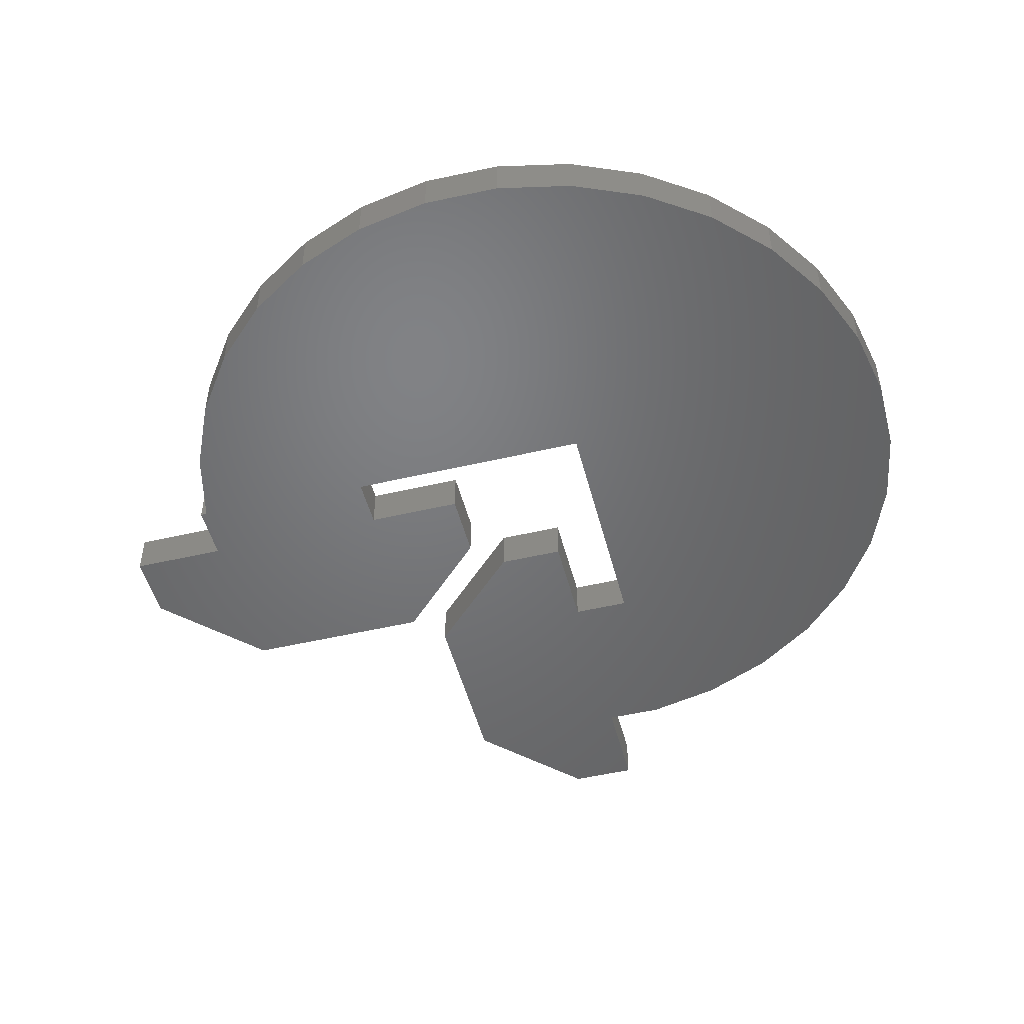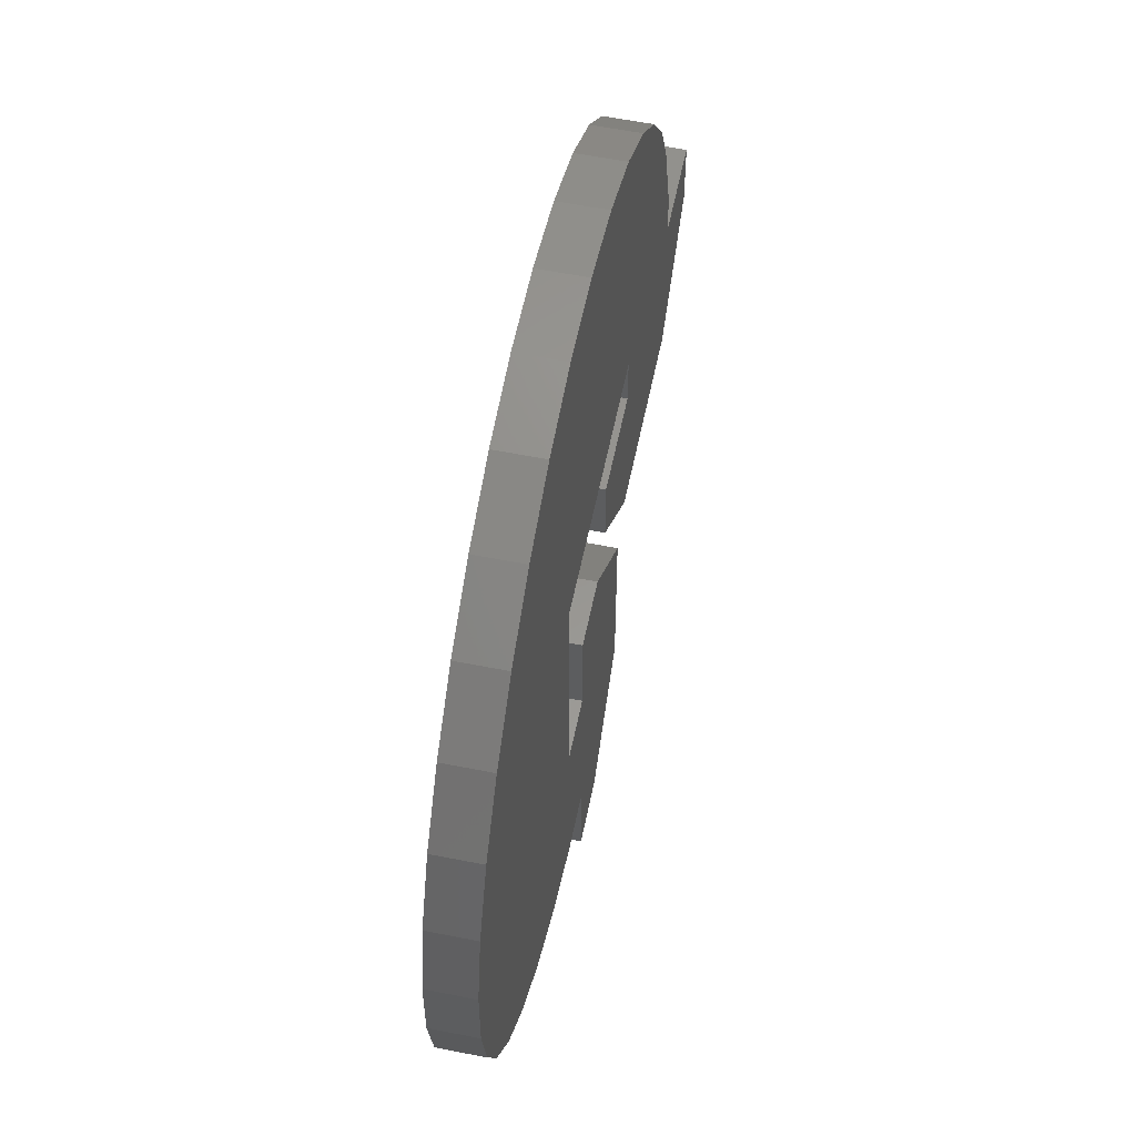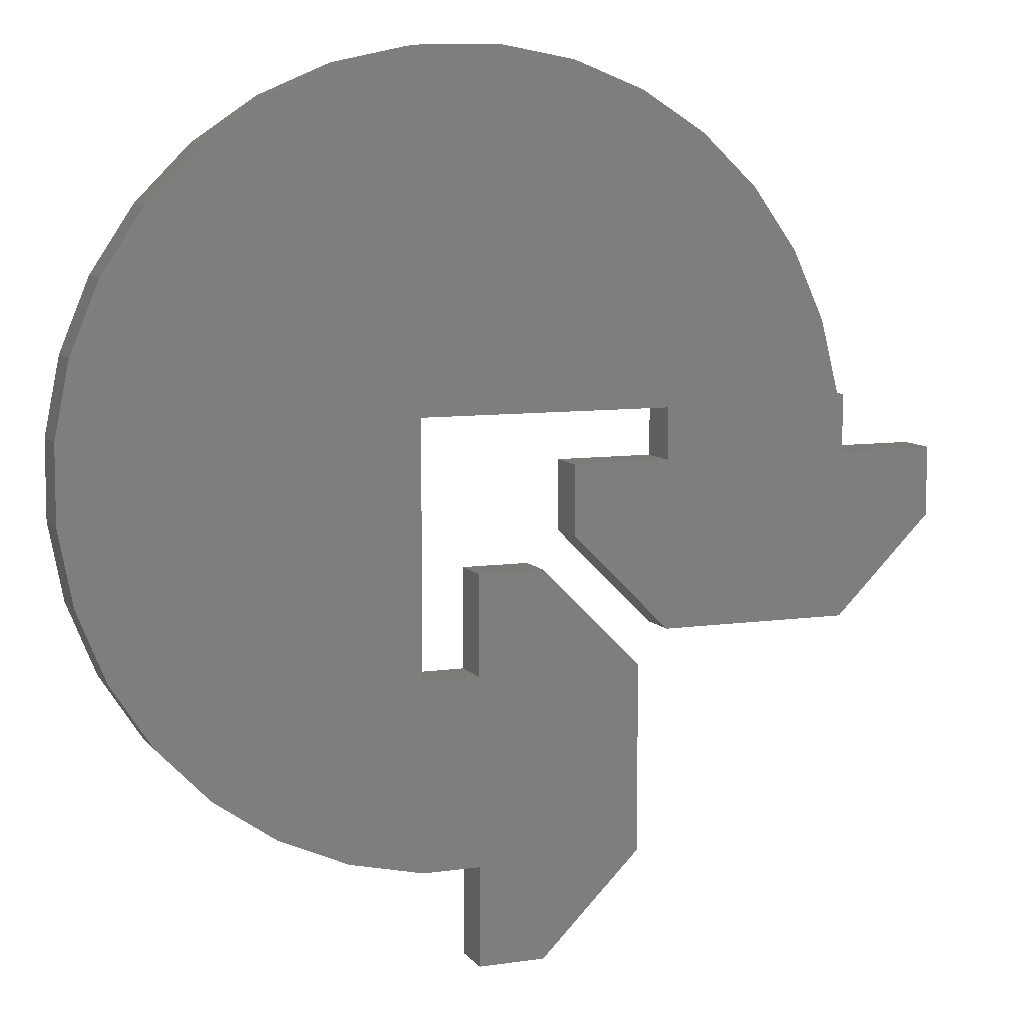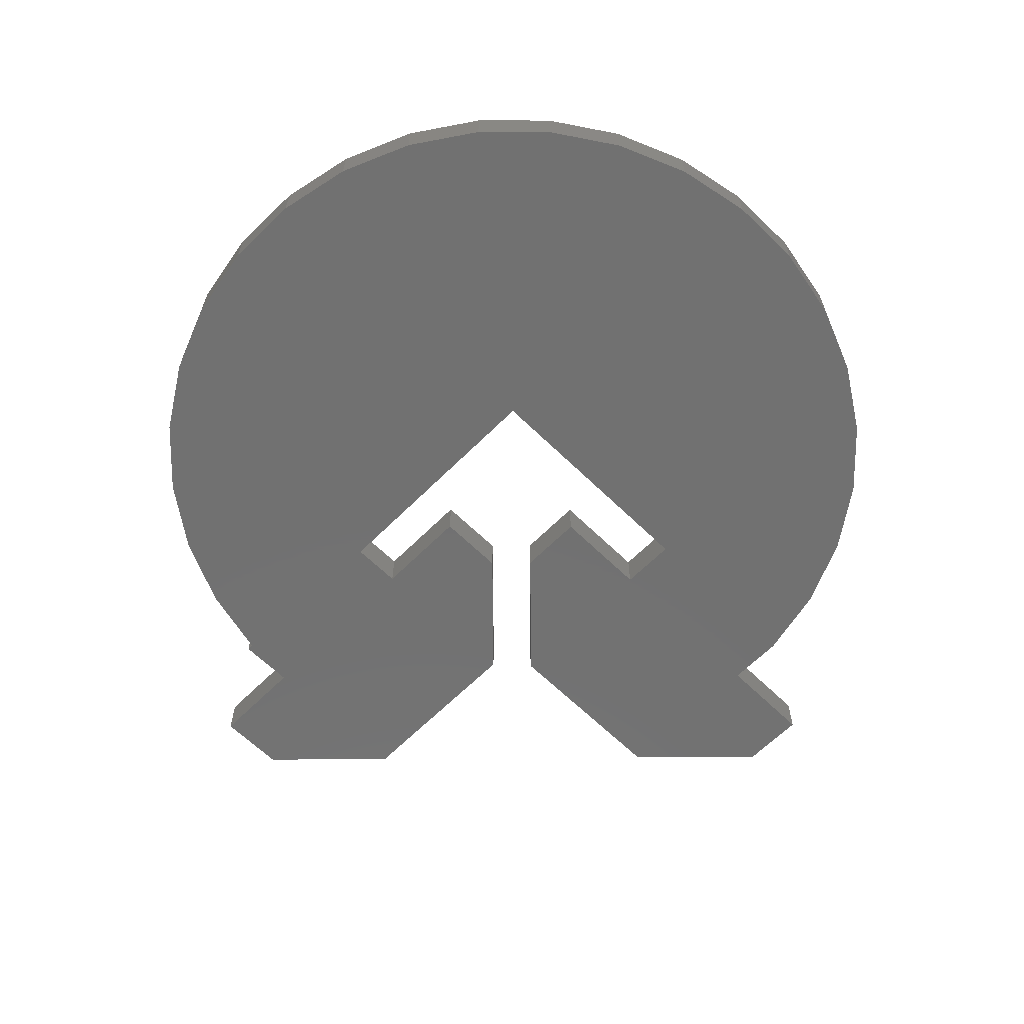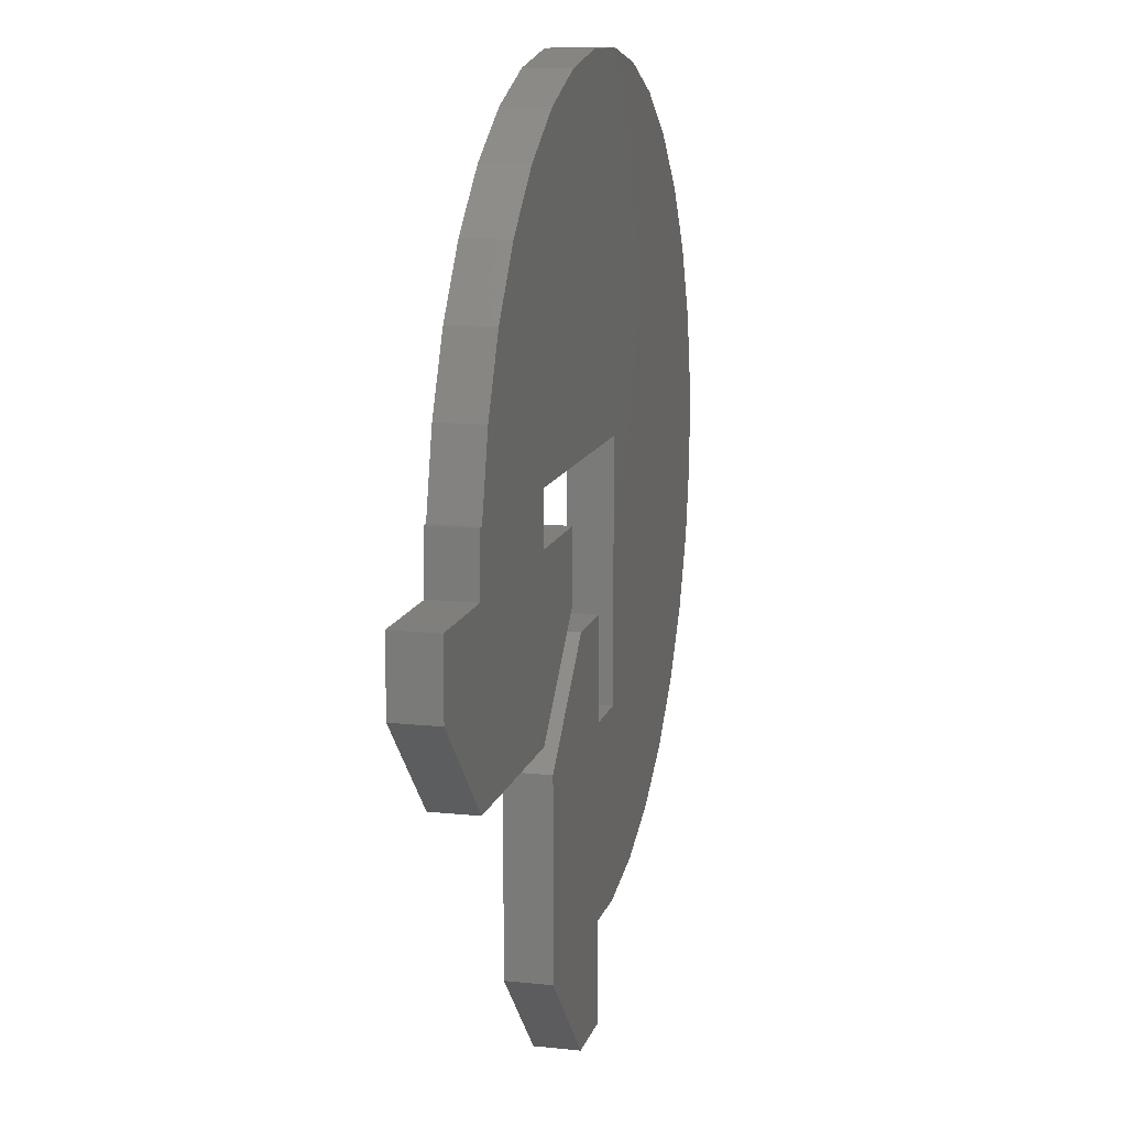
<metadata>
{"format":"stl","ext":"stl","renderer":"f3d","projection":"perspective","resolution":1024,"background":"white","views":[{"elev":-50.1,"azim":-165.6,"up":"+Z"},{"elev":58.3,"azim":-78.4,"up":"+Y"},{"elev":8.4,"azim":-21.4,"up":"+Y"},{"elev":-63.2,"azim":-134.7,"up":"+Z"},{"elev":12.6,"azim":104.0,"up":"+Y"}]}
</metadata>
<code>
# stl→obj: 112 verts, 220 faces
v -0.3203 -0.2734 0.05469
v -0.3203 -0.0389 0.05469
v -0.4132 -0.2527 0.05469
v -0.2484 -0.2734 0.05469
v -0.1278 0.69 0.05469
v -0.2216 0.7065 0.05469
v -0.3167 0.7047 0.05469
v -0.4098 0.6847 0.05469
v -0.3203 0.2757 0.05469
v -0.002632 0.2757 0.05469
v -0.7315 0.3582 0.05469
v -0.7501 0.2648 0.05469
v -0.3203 -0.03512 0.05469
v -0.6969 -0.01214 0.05469
v -0.6449 -0.09192 0.05469
v -0.5786 -0.1602 0.05469
v -0.5004 -0.2145 0.05469
v -0.7505 0.1696 0.05469
v -0.7325 0.07615 0.05469
v -0.125 0.125 0.05469
v -0.002632 0.002632 0.05469
v 0.237 0.002632 0.05469
v 0.3594 0.125 0.05469
v 0.3594 0.2117 0.05469
v 0.237 0.2117 0.05469
v -0.002632 0.2117 0.05469
v -0.125 0.2117 0.05469
v -0.2484 -0.0389 0.05469
v -0.04038 -0.2734 0.05469
v -0.1652 -0.3983 0.05469
v -0.2484 -0.3983 0.05469
v -0.1652 0.08594 0.05469
v -0.2484 0.08594 0.05469
v -0.04038 -0.0389 0.05469
v -0.03901 0.6557 0.05469
v -0.4973 0.6471 0.05469
v 0.04154 0.6049 0.05469
v -0.5759 0.5934 0.05469
v 0.1108 0.5397 0.05469
v -0.6427 0.5256 0.05469
v 0.1663 0.4623 0.05469
v -0.6952 0.4462 0.05469
v 0.2058 0.3757 0.05469
v 0.2289 0.2831 0.05469
v 0.237 0.2831 0.05469
v -0.4132 -0.2527 0
v -0.3203 -0.0389 0
v -0.3203 -0.2734 0
v -0.2484 -0.2734 0
v -0.3167 0.7047 0
v -0.2216 0.7065 0
v -0.1278 0.69 0
v -0.4098 0.6847 0
v -0.3203 0.2757 0
v -0.3203 -0.03512 0
v -0.7501 0.2648 0
v -0.7315 0.3582 0
v -0.002632 0.2757 0
v -0.5004 -0.2145 0
v -0.5786 -0.1602 0
v -0.6449 -0.09192 0
v -0.6969 -0.01214 0
v -0.7325 0.07615 0
v -0.7505 0.1696 0
v -0.125 0.125 0
v -0.125 0.2117 0
v -0.002632 0.2117 0
v 0.237 0.2117 0
v 0.3594 0.2117 0
v 0.3594 0.125 0
v 0.237 0.002632 0
v -0.002632 0.002632 0
v -0.2484 -0.0389 0
v -0.04038 -0.2734 0
v -0.1652 -0.3983 0
v -0.2484 -0.3983 0
v -0.04038 -0.0389 0
v -0.2484 0.08594 0
v -0.1652 0.08594 0
v 0.237 0.2831 0
v 0.2289 0.2831 0
v 0.2058 0.3757 0
v -0.6952 0.4462 0
v 0.1663 0.4623 0
v -0.6427 0.5256 0
v 0.1108 0.5397 0
v -0.5759 0.5934 0
v 0.04154 0.6049 0
v -0.4973 0.6471 0
v -0.03901 0.6557 0
v -0.06382 -0.04861 0.03125
v -0.1749 0.0625 0.03125
v -0.06382 -0.04861 0.02344
v -0.1749 0.0625 0.02344
v -0.06382 -0.2637 0.03125
v -0.06382 -0.2637 0.02344
v -0.1749 -0.3748 0.03125
v -0.1749 -0.3748 0.02344
v -0.225 -0.3748 0.03125
v -0.225 -0.3748 0.02344
v -0.225 -0.06234 0.03125
v -0.2969 -0.06234 0.03125
v -0.225 -0.06234 0.02344
v -0.2969 -0.06234 0.02344
v -0.225 0.0625 0.03125
v -0.225 0.0625 0.02344
v -0.225 -0.2734 0.03125
v -0.225 -0.2734 0.02344
v -0.2484 -0.2734 0.03125
v -0.2969 -0.2734 0.03125
v -0.2969 -0.2734 0.02344
v -0.2484 -0.2734 0.02344
f 1 2 3
f 1 4 2
f 5 6 7
f 7 8 5
f 9 10 11
f 9 11 12
f 9 12 13
f 2 13 14
f 2 14 15
f 2 15 16
f 2 16 17
f 2 17 3
f 13 12 18
f 13 18 19
f 13 19 14
f 20 21 22
f 20 22 23
f 20 23 24
f 20 24 25
f 20 25 26
f 20 26 27
f 28 2 29
f 29 2 4
f 29 4 30
f 30 4 31
f 32 33 34
f 34 33 28
f 34 28 29
f 5 8 35
f 35 8 36
f 35 36 37
f 37 36 38
f 37 38 39
f 39 38 40
f 39 40 41
f 41 40 42
f 41 42 43
f 43 42 11
f 43 11 44
f 44 11 10
f 44 10 45
f 26 25 10
f 10 25 45
f 46 47 48
f 47 49 48
f 50 51 52
f 52 53 50
f 54 55 56
f 54 56 57
f 54 57 58
f 47 46 59
f 47 59 60
f 47 60 61
f 47 61 62
f 47 62 55
f 55 62 63
f 55 63 64
f 55 64 56
f 65 66 67
f 65 67 68
f 65 68 69
f 65 69 70
f 65 70 71
f 65 71 72
f 73 74 47
f 47 74 49
f 74 75 49
f 49 75 76
f 74 73 77
f 77 73 78
f 77 78 79
f 80 58 81
f 81 58 57
f 81 57 82
f 82 57 83
f 82 83 84
f 84 83 85
f 84 85 86
f 86 85 87
f 86 87 88
f 88 87 89
f 88 89 90
f 90 89 53
f 90 53 52
f 67 58 68
f 68 58 80
f 25 68 45
f 45 68 80
f 24 69 25
f 25 69 68
f 23 70 24
f 24 70 69
f 22 71 23
f 23 71 70
f 26 67 27
f 27 67 66
f 21 72 22
f 22 72 71
f 27 66 20
f 20 66 65
f 20 65 21
f 21 65 72
f 91 92 93
f 93 92 94
f 95 91 96
f 96 91 93
f 97 95 98
f 98 95 96
f 99 97 100
f 100 97 98
f 101 102 103
f 103 102 104
f 105 101 106
f 106 101 103
f 92 105 94
f 94 105 106
f 13 55 9
f 9 55 54
f 2 47 13
f 13 47 55
f 28 73 2
f 2 73 47
f 33 78 28
f 28 78 73
f 32 79 33
f 33 79 78
f 34 77 32
f 32 77 79
f 29 74 34
f 34 74 77
f 30 75 29
f 29 75 74
f 107 99 108
f 108 99 100
f 95 101 91
f 91 101 105
f 91 105 92
f 109 110 95
f 95 110 102
f 95 102 101
f 109 95 107
f 107 95 97
f 107 97 99
f 102 110 104
f 104 110 111
f 31 76 30
f 30 76 75
f 109 107 112
f 112 107 108
f 1 48 111
f 1 111 110
f 1 110 109
f 1 109 4
f 111 48 112
f 112 48 49
f 76 31 4
f 76 4 109
f 76 109 112
f 76 112 49
f 45 80 44
f 44 80 81
f 10 58 26
f 26 58 67
f 9 54 10
f 10 54 58
f 48 1 46
f 46 1 3
f 46 3 59
f 59 3 17
f 59 17 60
f 60 17 16
f 60 16 61
f 61 16 15
f 61 15 62
f 62 15 14
f 62 14 63
f 63 14 19
f 63 19 64
f 64 19 18
f 64 18 56
f 56 18 12
f 56 12 57
f 57 12 11
f 57 11 83
f 83 11 42
f 83 42 85
f 85 42 40
f 85 40 87
f 87 40 38
f 87 38 89
f 89 38 36
f 89 36 53
f 53 36 8
f 53 8 50
f 50 8 7
f 50 7 51
f 51 7 6
f 51 6 52
f 52 6 5
f 52 5 90
f 90 5 35
f 90 35 88
f 88 35 37
f 88 37 86
f 86 37 39
f 86 39 84
f 84 39 41
f 84 41 82
f 82 41 43
f 82 43 81
f 81 43 44
f 94 106 93
f 93 106 103
f 93 103 96
f 103 104 96
f 96 104 111
f 96 111 112
f 100 98 108
f 108 98 96
f 108 96 112

</code>
